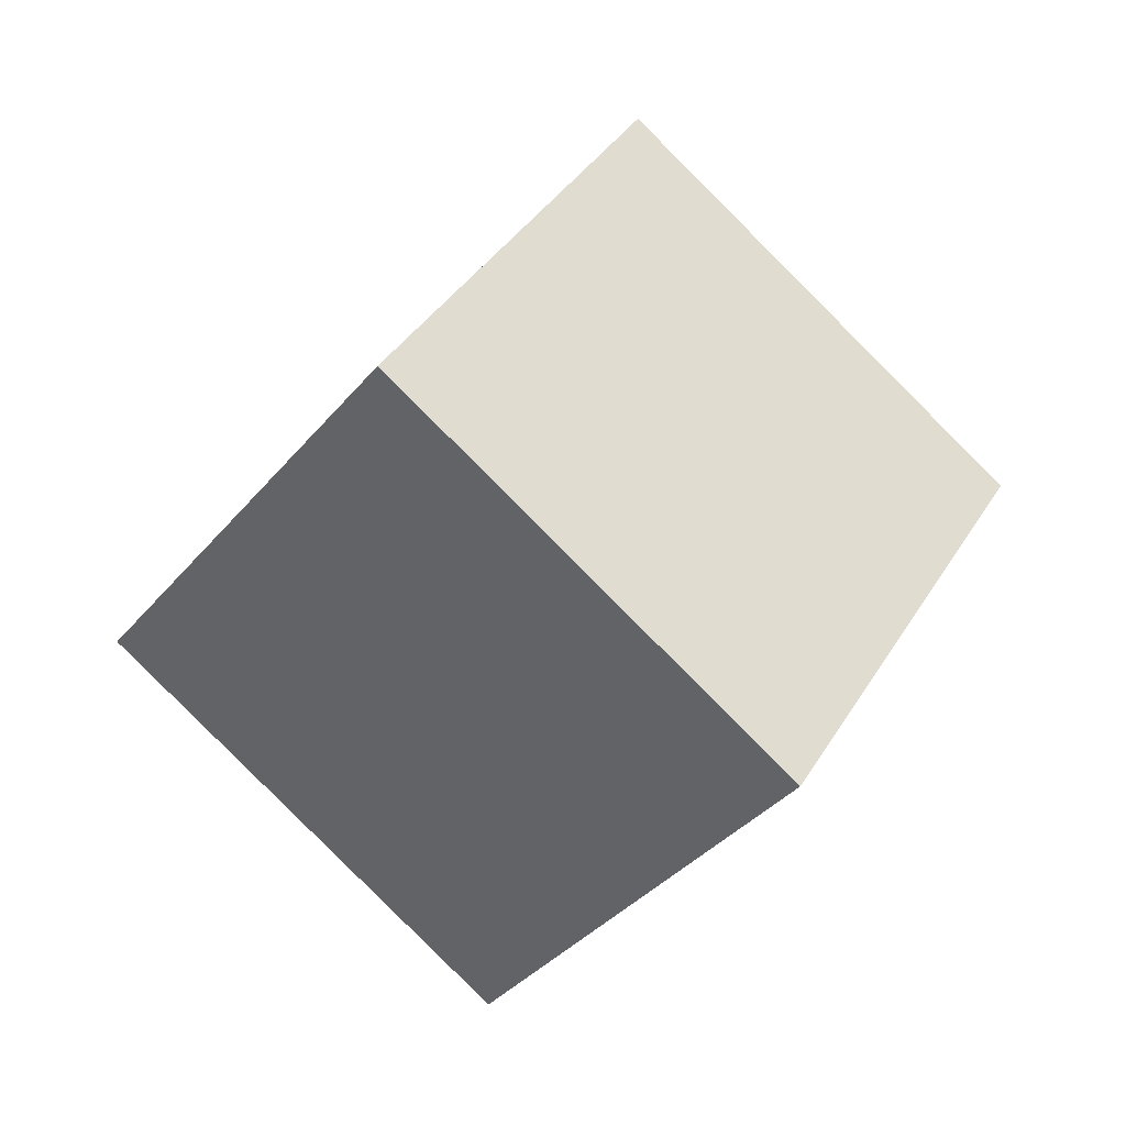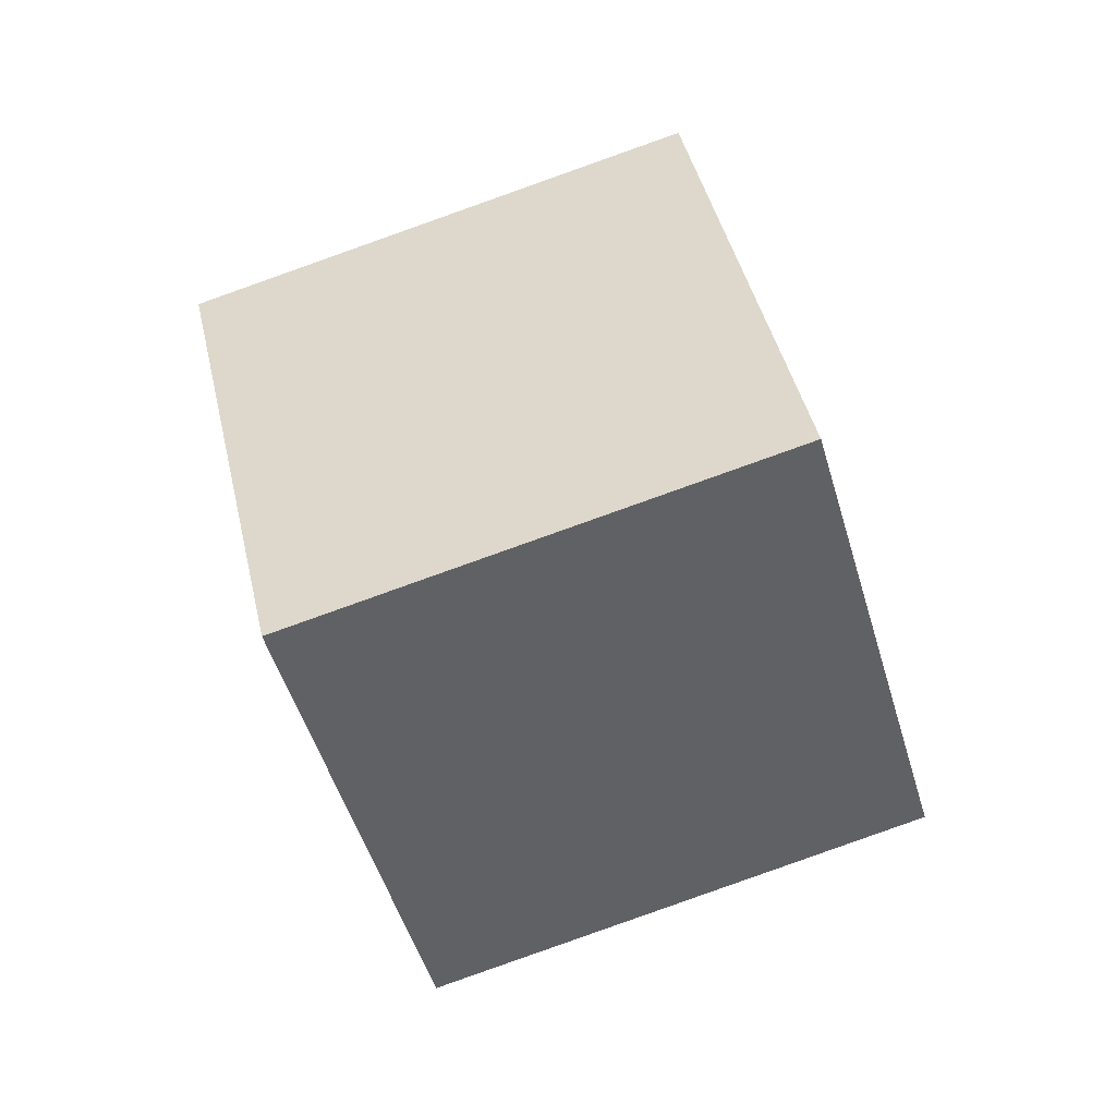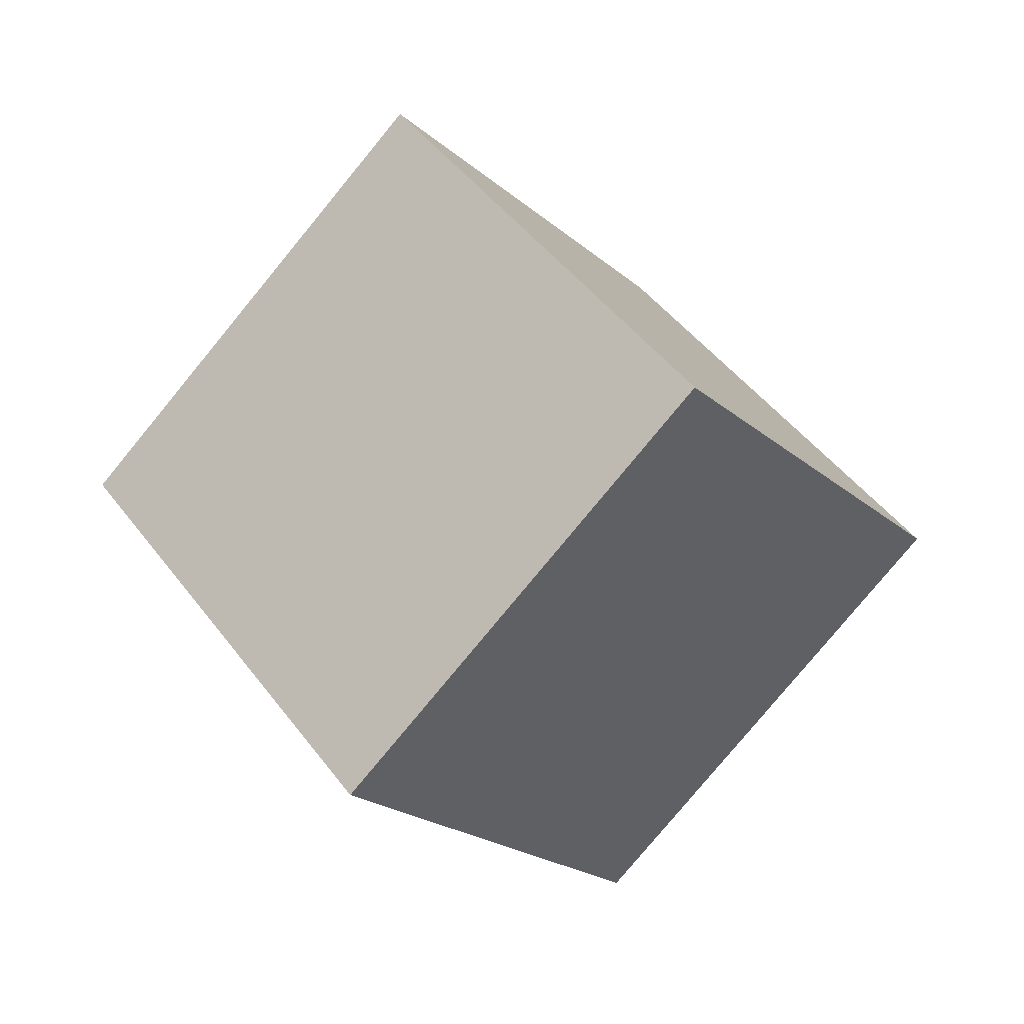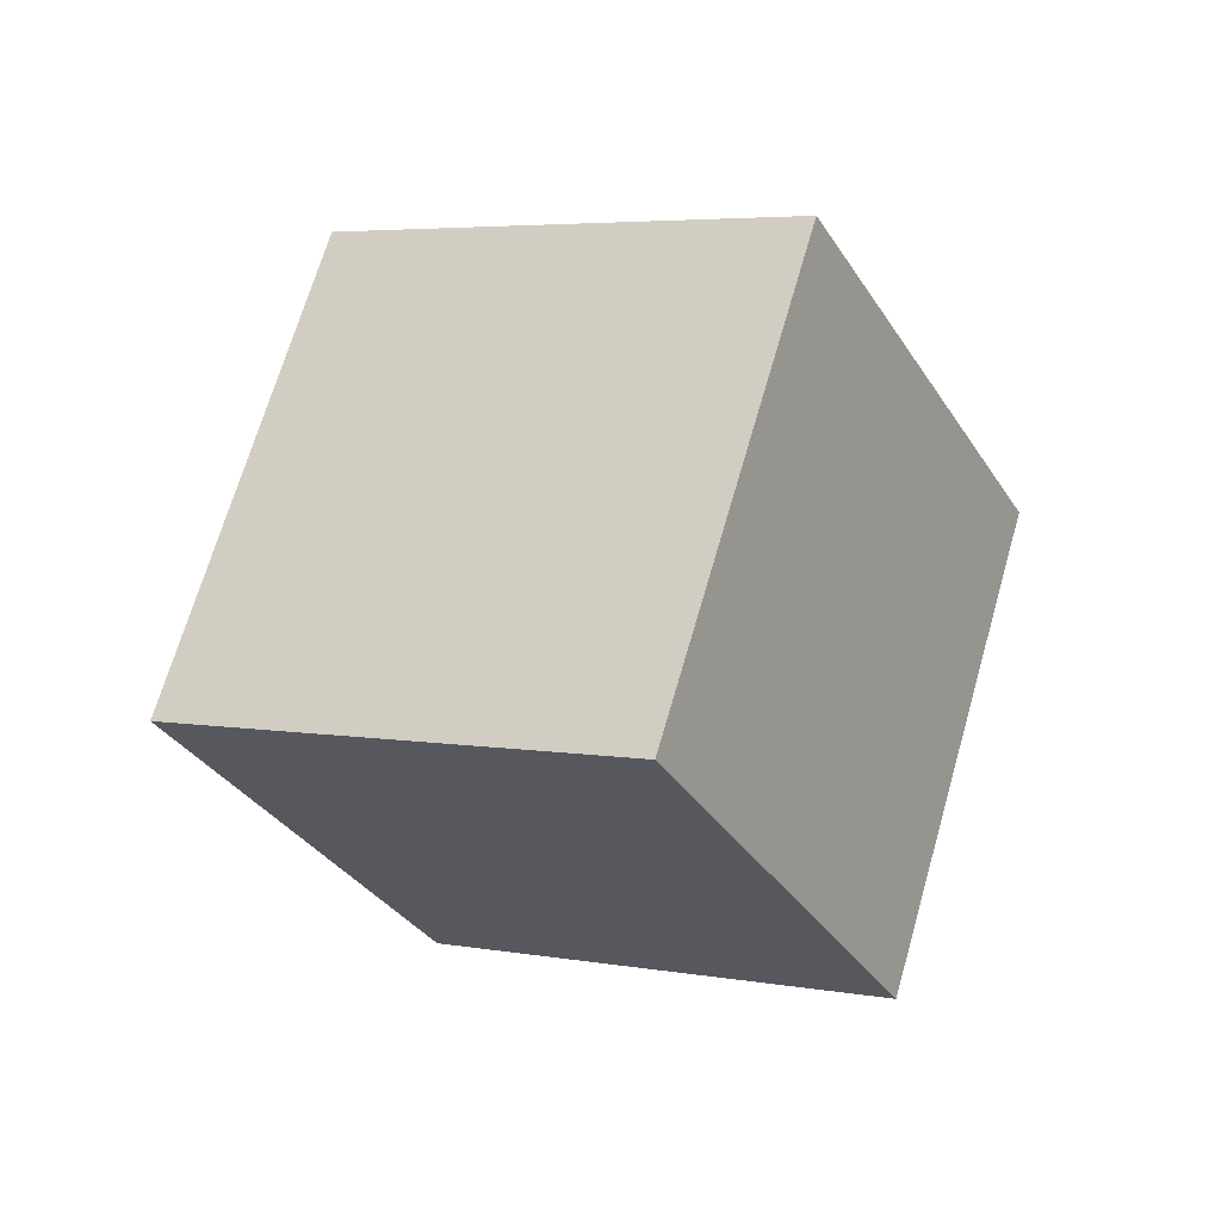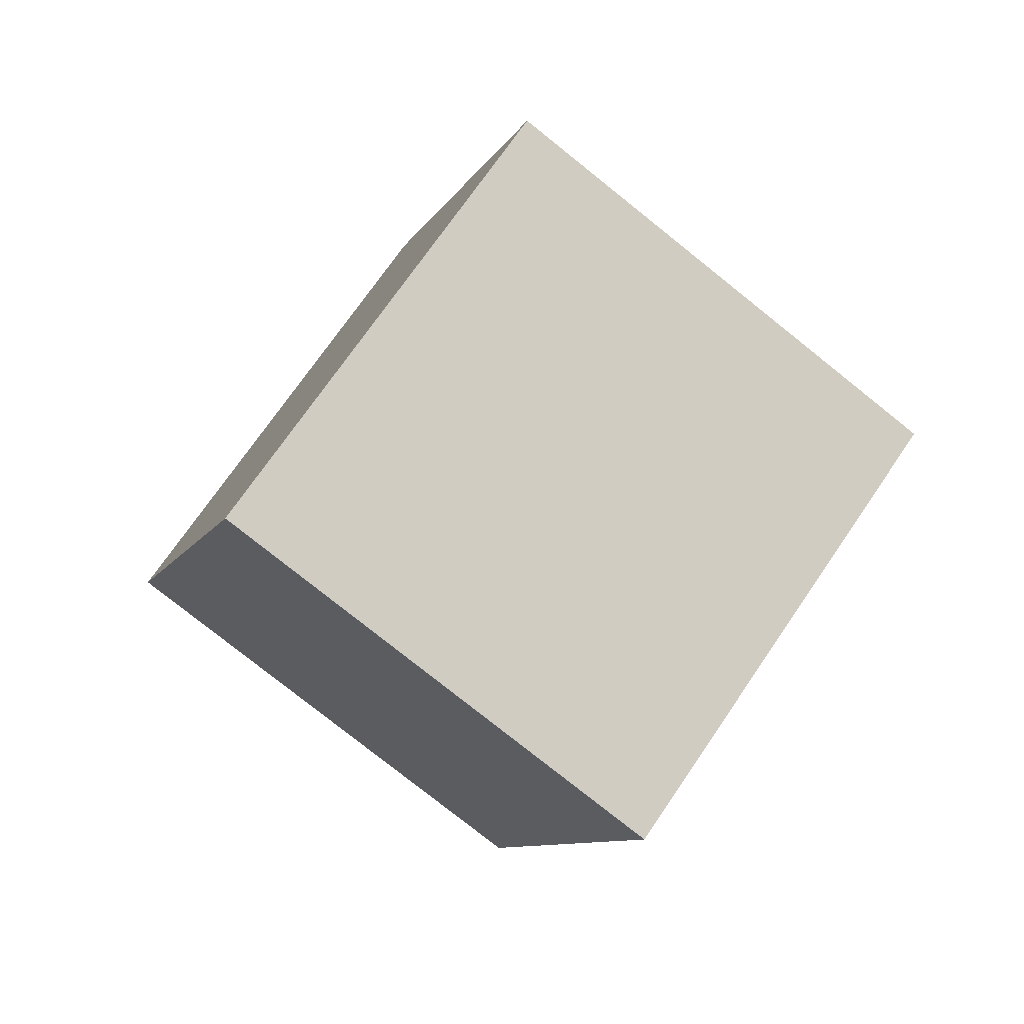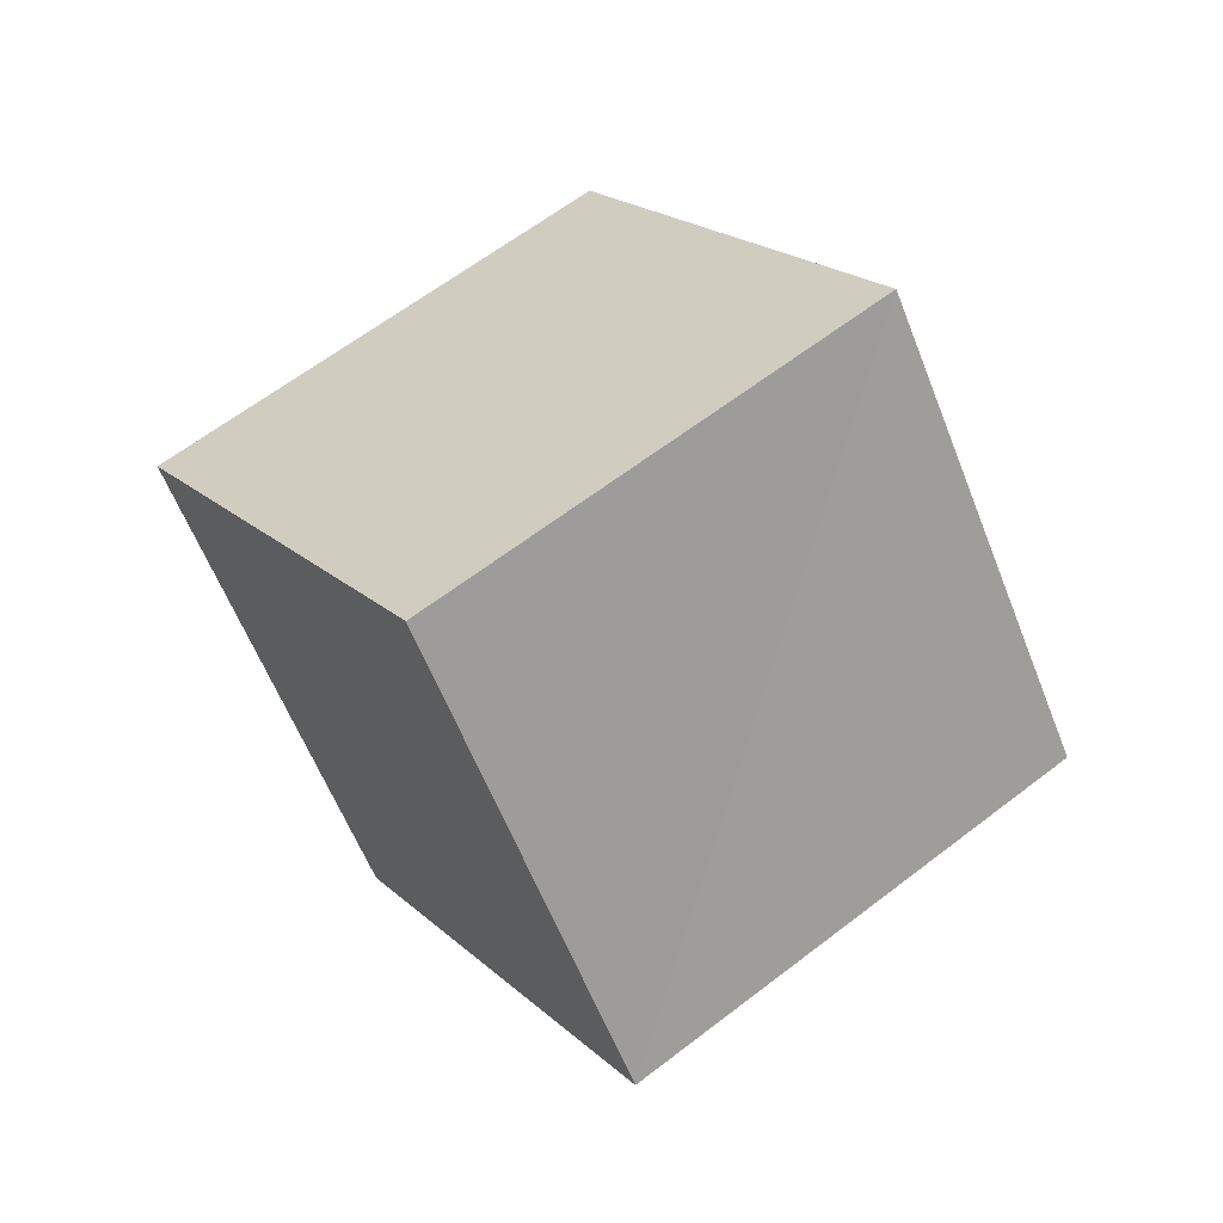
<metadata>
{"format":"obj","ext":"obj","renderer":"f3d","projection":"perspective","resolution":1024,"background":"white","views":[{"elev":67.7,"azim":159.5,"up":"+Y"},{"elev":11.7,"azim":-64.7,"up":"+Y"},{"elev":-53.0,"azim":-14.2,"up":"+Y"},{"elev":6.8,"azim":-23.7,"up":"+Z"},{"elev":-28.8,"azim":-169.3,"up":"+Y"},{"elev":58.9,"azim":-93.5,"up":"+Z"}]}
</metadata>
<code>
v  1.329  1.969  0.8642
v  1.903  1.15  0.8851
v  2.347  1.48  1.719
v  1.774  2.3  1.697
v  0.6389  1.502  1.419
v  1.212  0.6813  1.441
v  1.657  1.013  2.274
v  1.083  1.832  2.253
f 3 1 2
f 5 7 6
f 1 3 4
f 1 6 2
f 7 5 8
f 2 7 3
f 6 1 5
f 3 8 4
f 7 2 6
f 1 8 5
f 8 3 7
f 8 1 4

</code>
